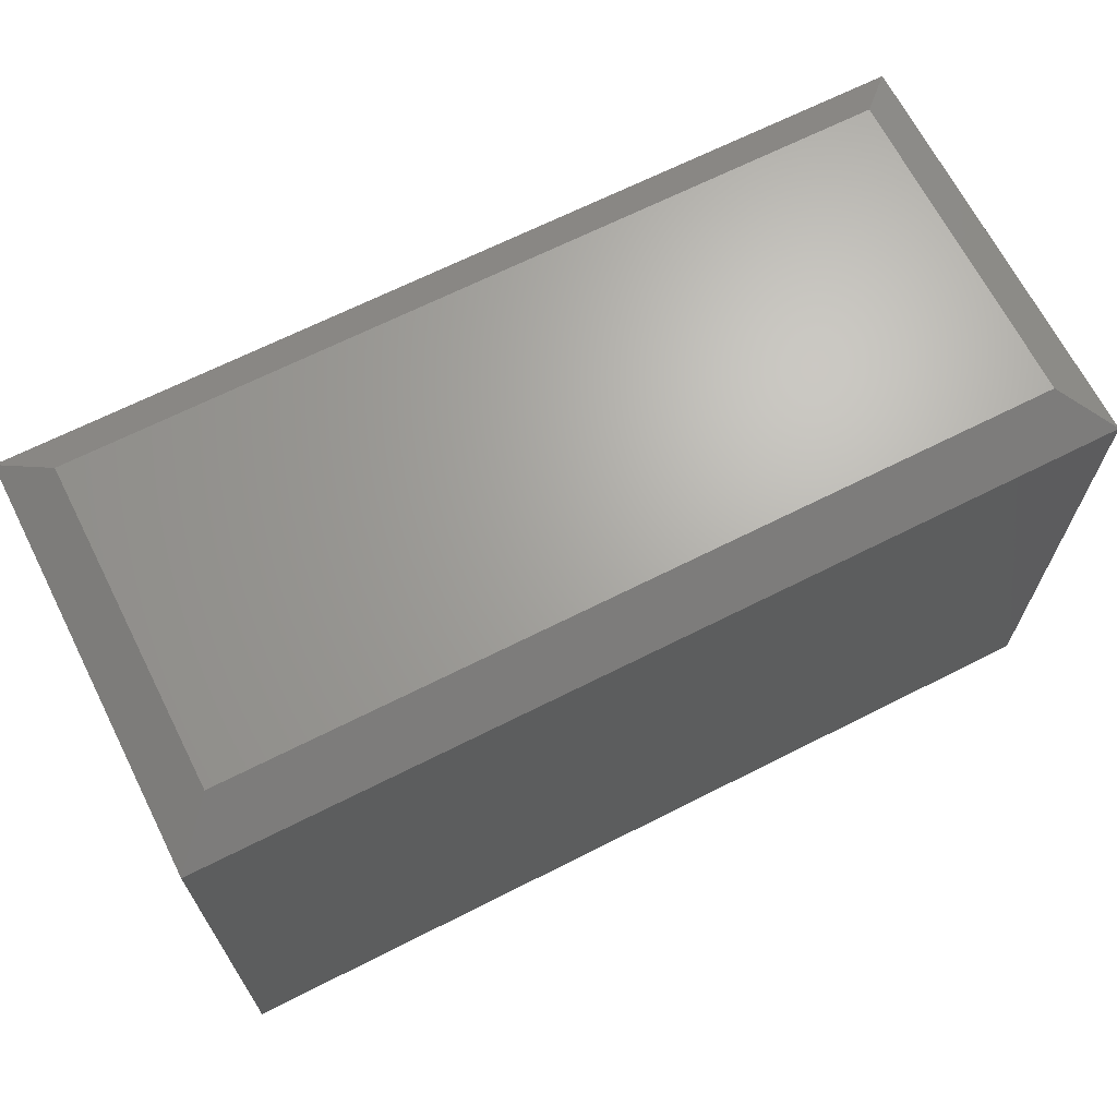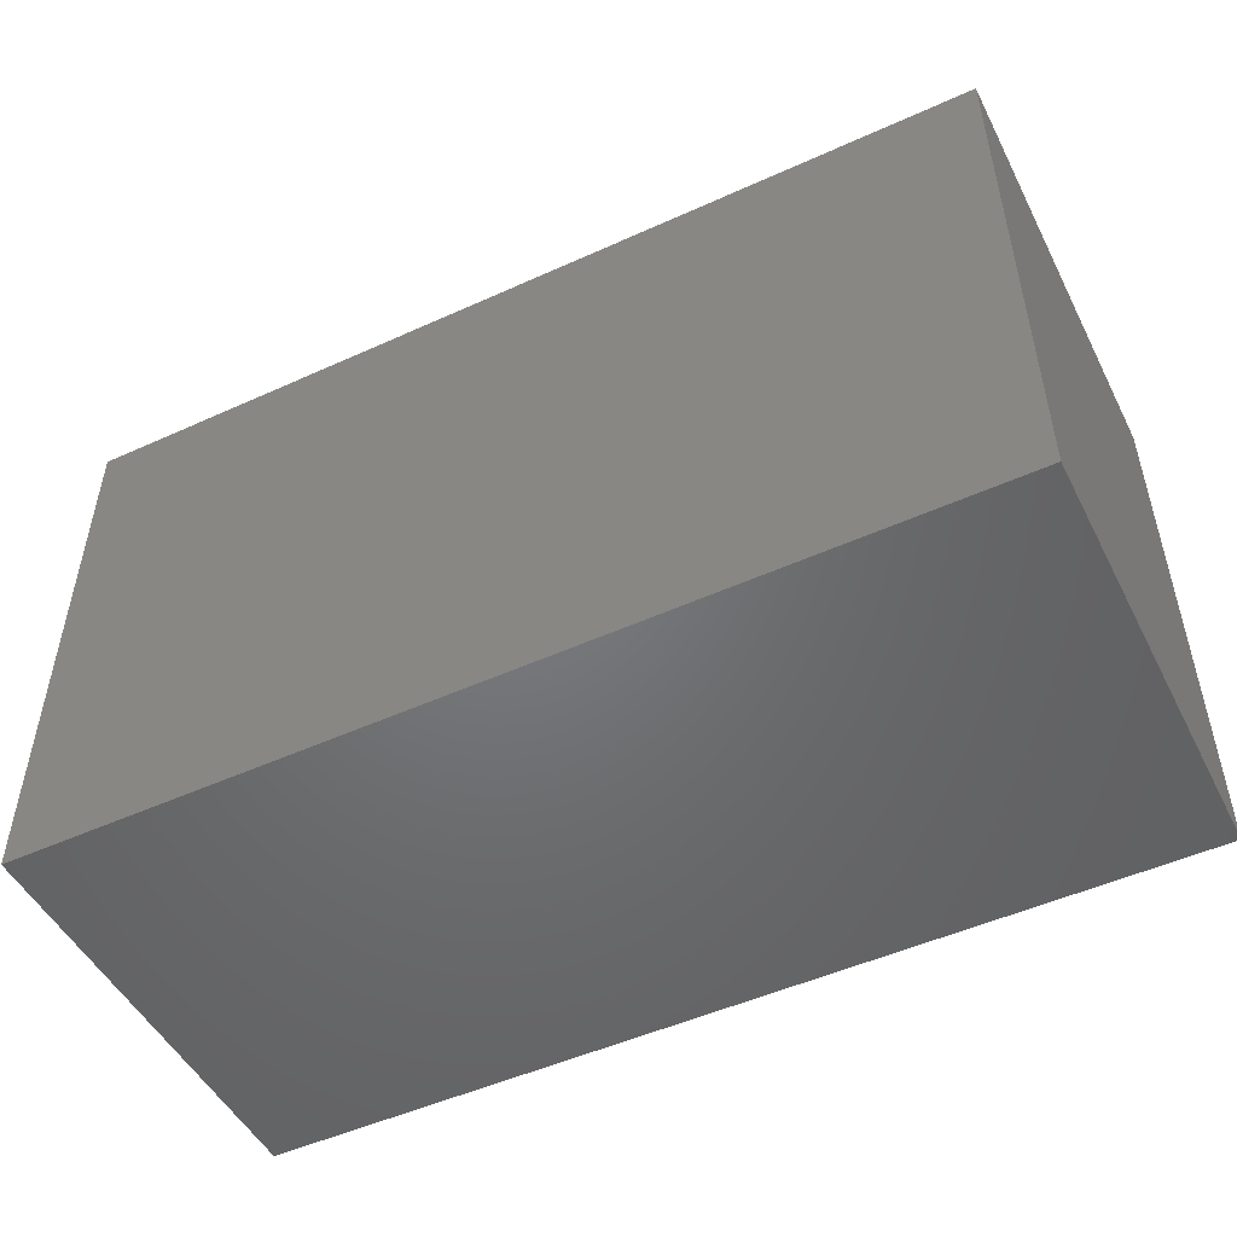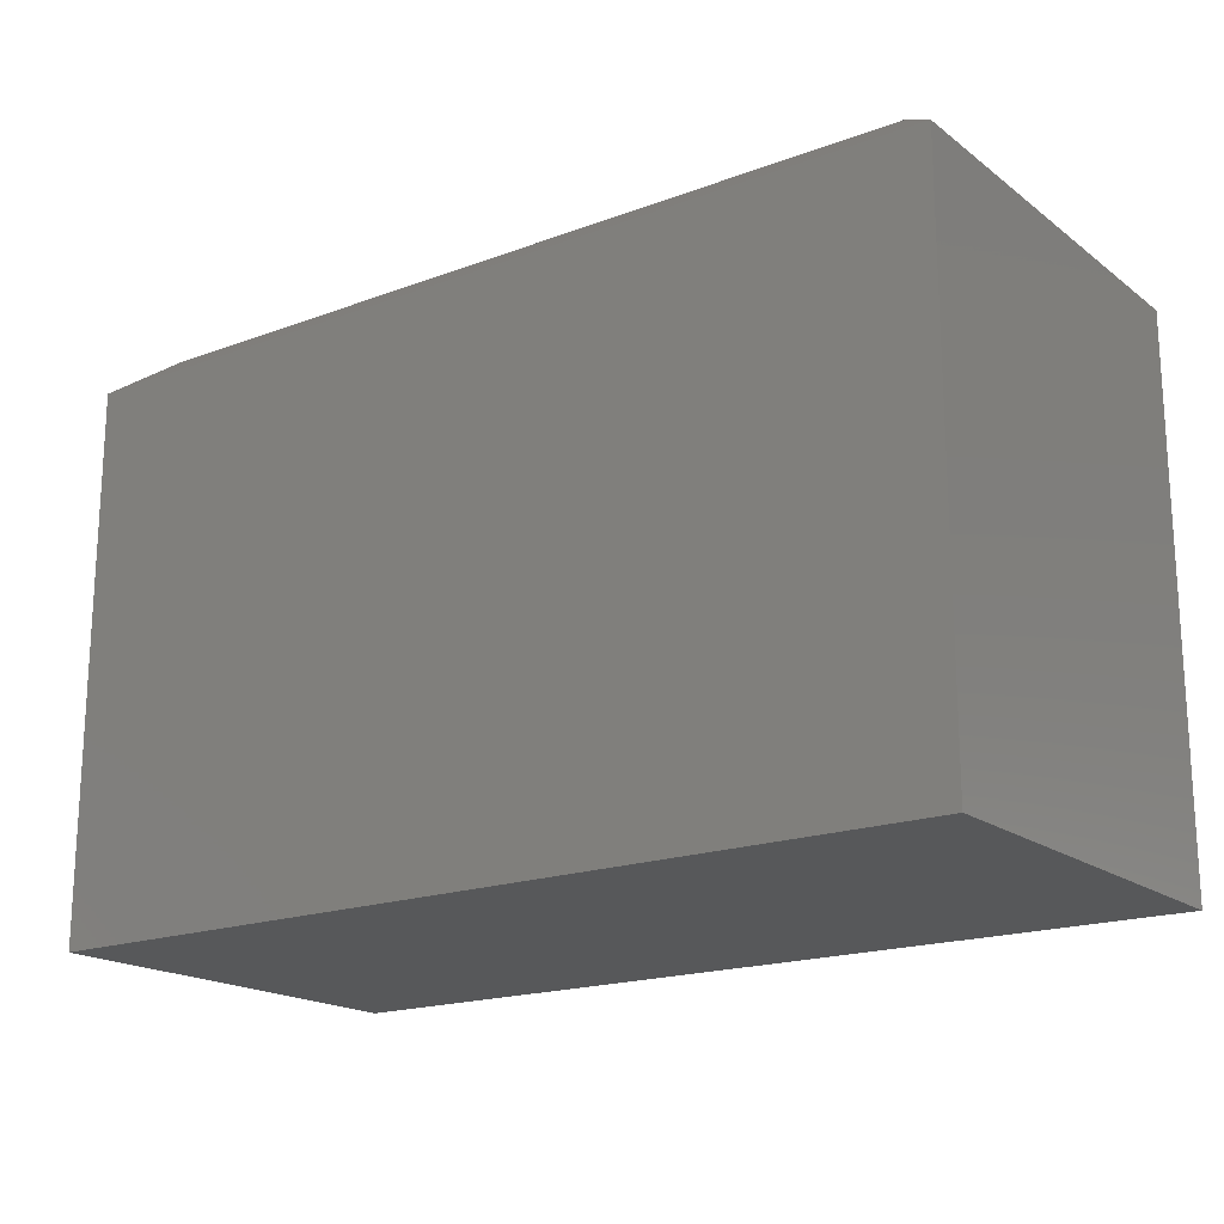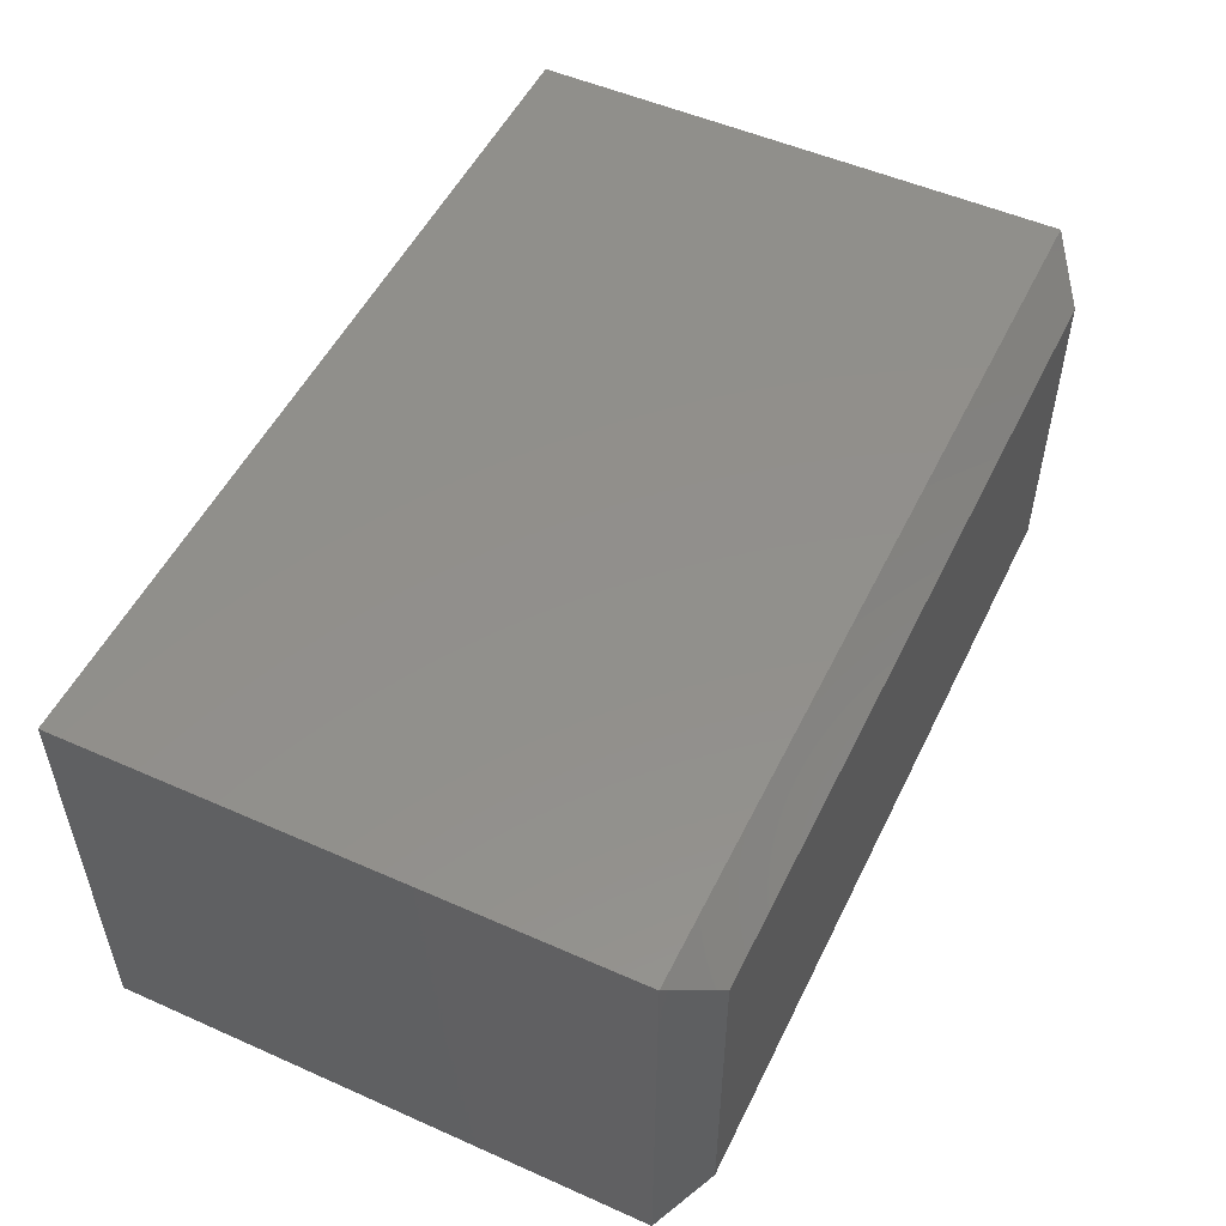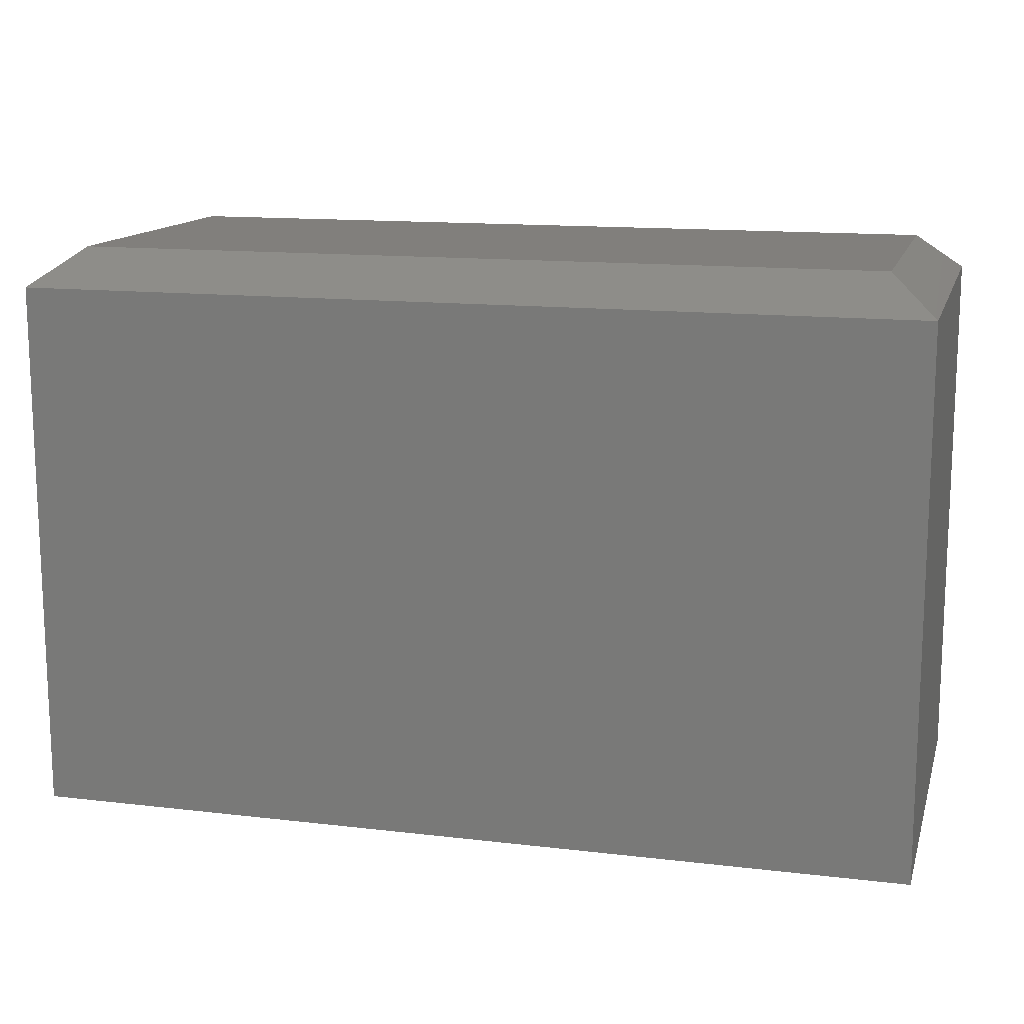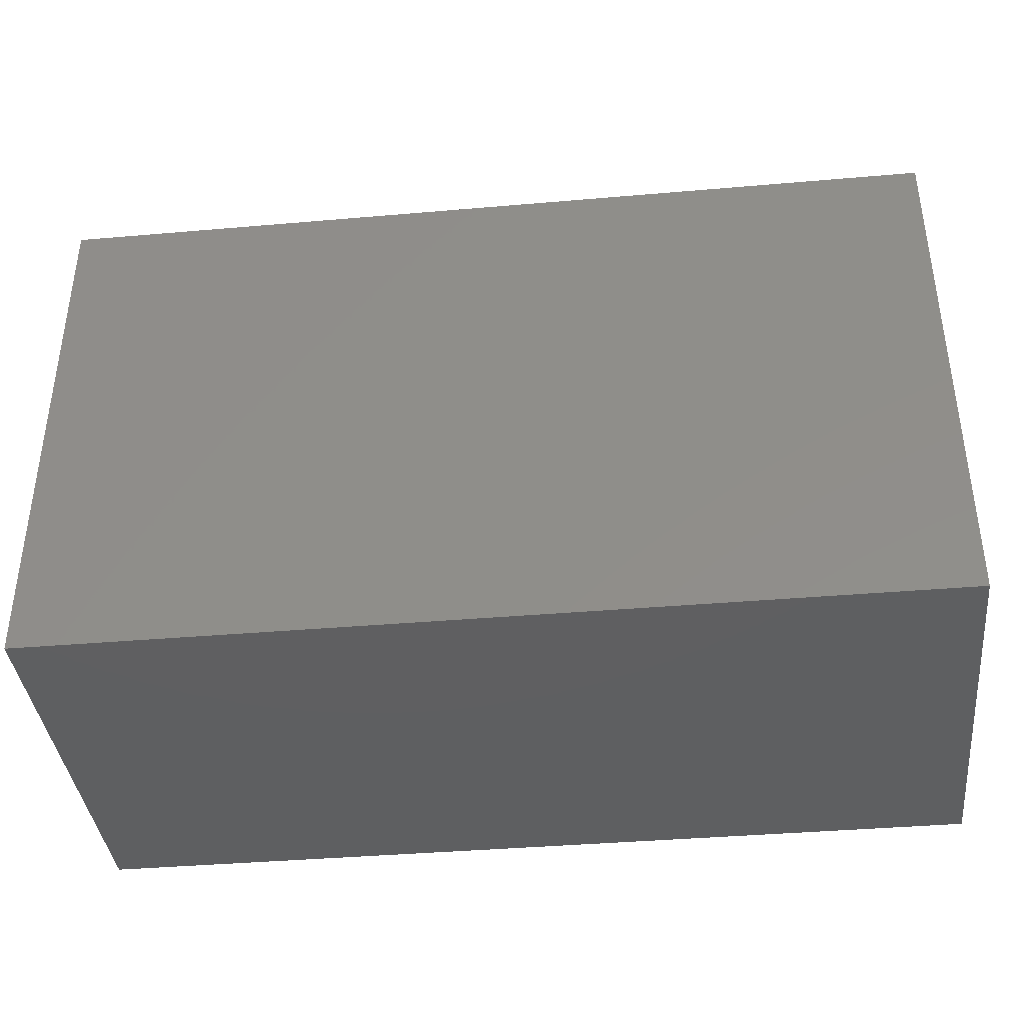
<metadata>
{"format":"stl","ext":"stl","renderer":"f3d","projection":"perspective","resolution":1024,"background":"white","views":[{"elev":67.1,"azim":153.1,"up":"+Y"},{"elev":-50.0,"azim":-153.5,"up":"+Y"},{"elev":-18.4,"azim":-144.3,"up":"+Y"},{"elev":51.9,"azim":115.6,"up":"+Z"},{"elev":13.7,"azim":-165.2,"up":"+Y"},{"elev":-38.9,"azim":6.2,"up":"+Y"}]}
</metadata>
<code>
# stl→obj: 12 verts, 20 faces
v 0.03906 0.4844 0.03906
v 0.03906 0.4844 0.3083
v 0.7109 0.4844 0.03906
v 0.7109 0.4844 0.3083
v 2.127e-17 0 0.3474
v 2.127e-17 0.4531 0.3474
v 0 0 0
v -5.551e-17 0.4531 3.399e-33
v 0.75 0.4531 0.3474
v 0.75 0 0.3474
v 0.75 0 -4.592e-17
v 0.75 0.4531 -4.592e-17
f 1 2 3
f 3 2 4
f 5 6 7
f 7 6 8
f 9 6 10
f 10 6 5
f 11 12 10
f 10 12 9
f 8 12 7
f 7 12 11
f 6 9 2
f 2 9 4
f 9 12 4
f 4 12 3
f 12 8 3
f 3 8 1
f 8 6 1
f 1 6 2
f 7 11 5
f 5 11 10

</code>
